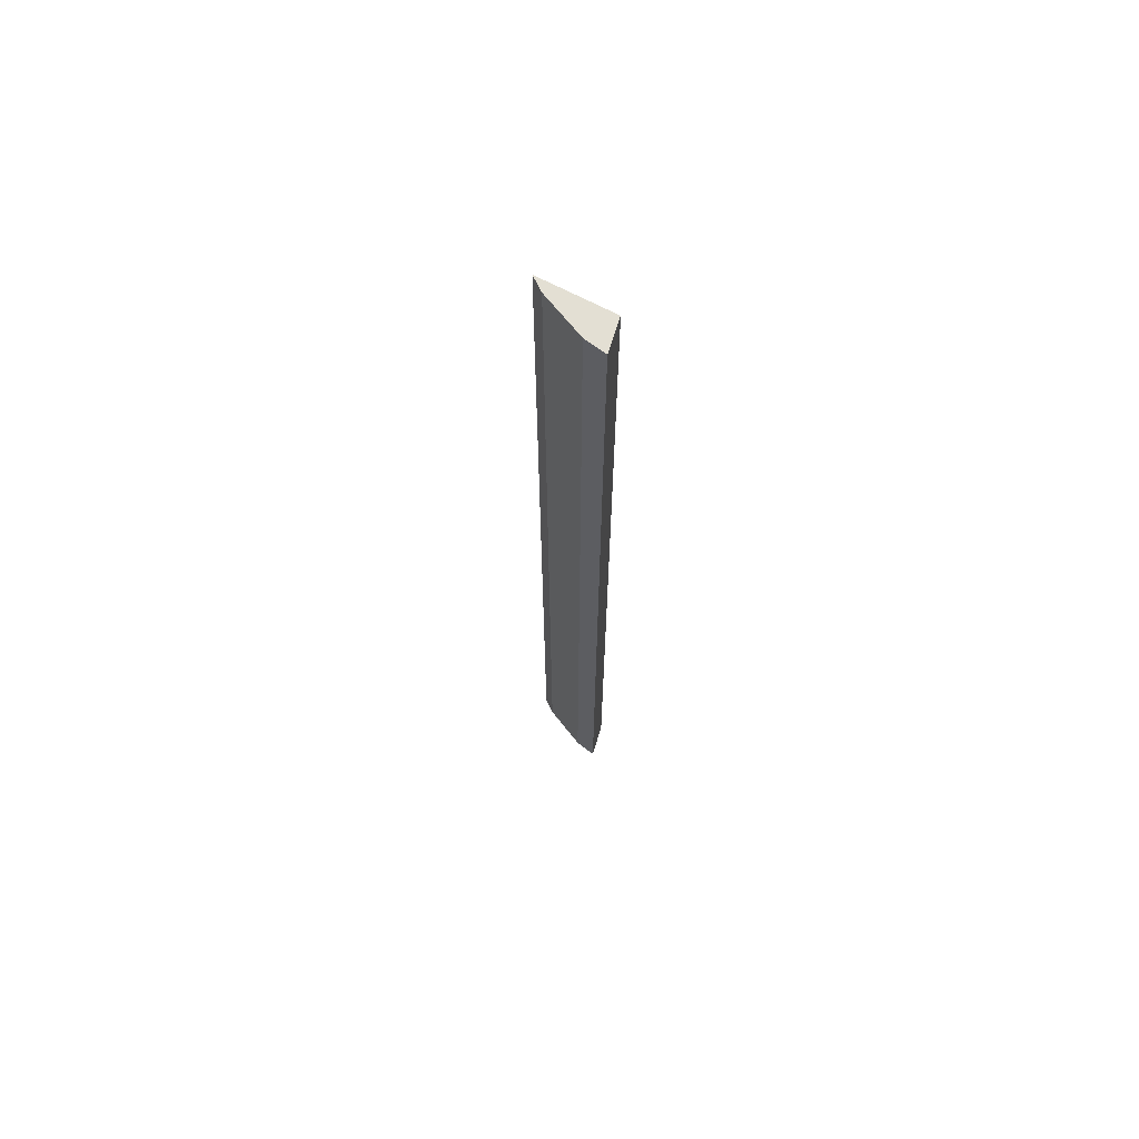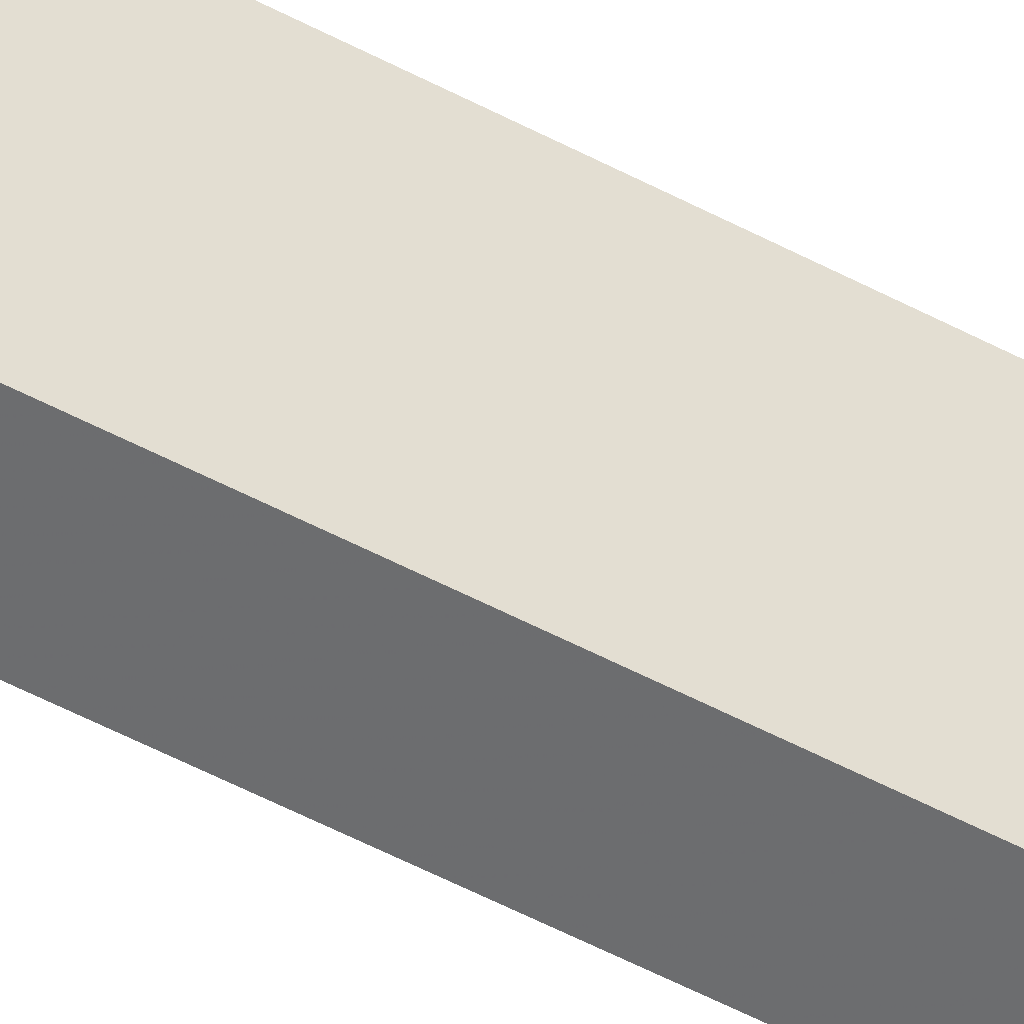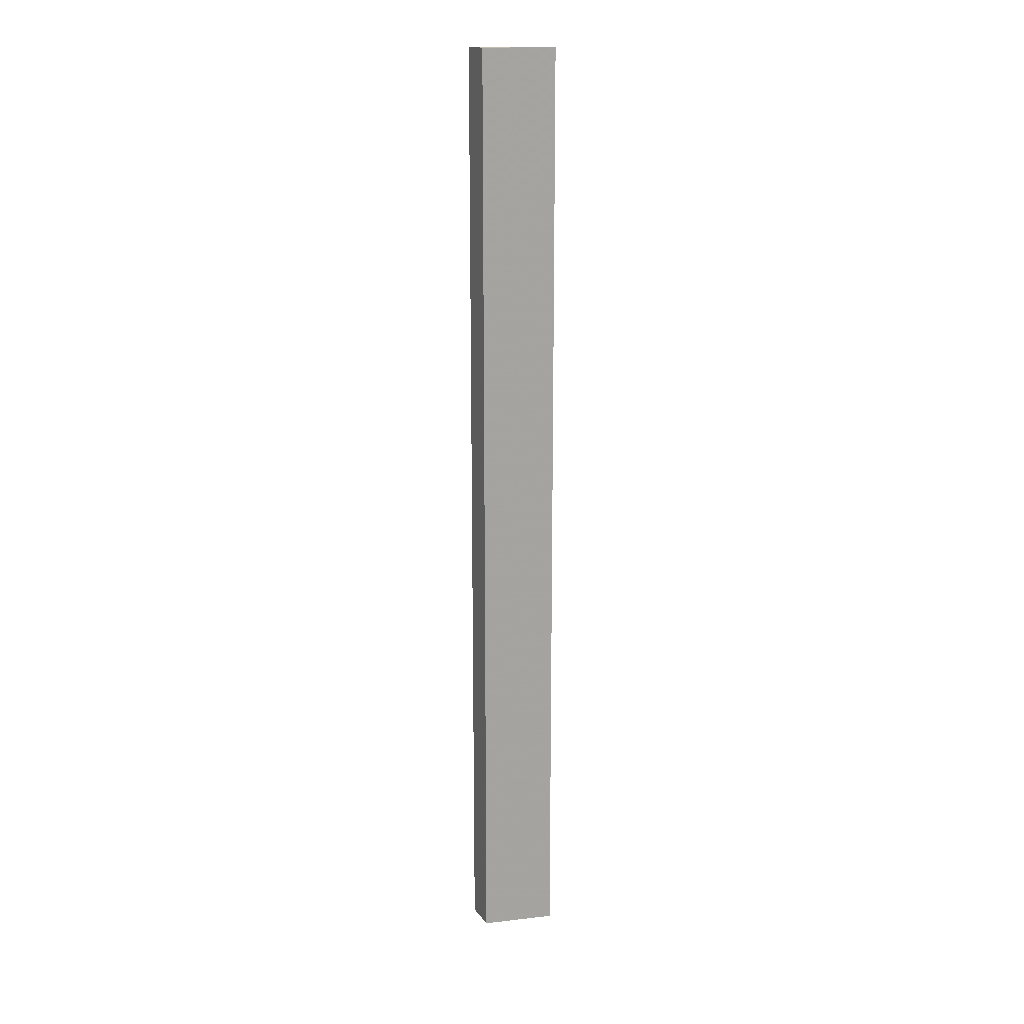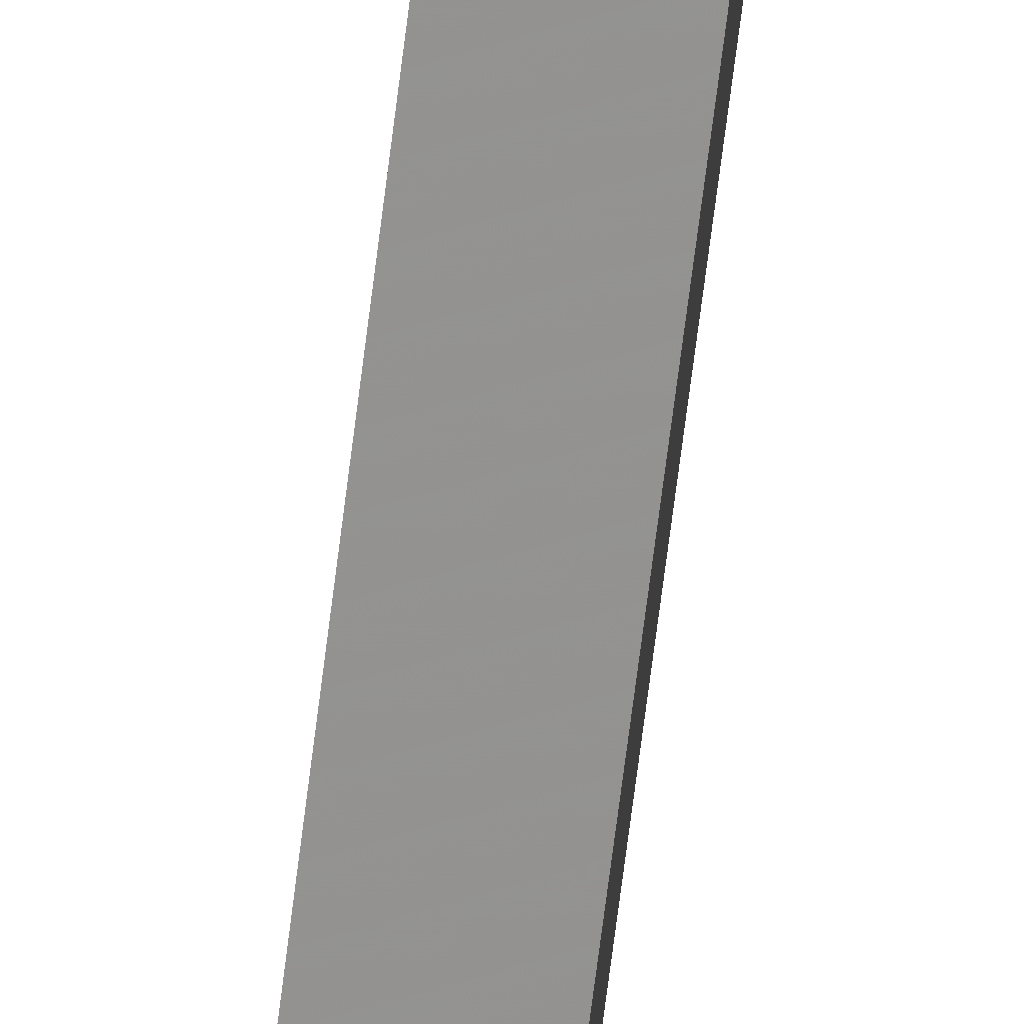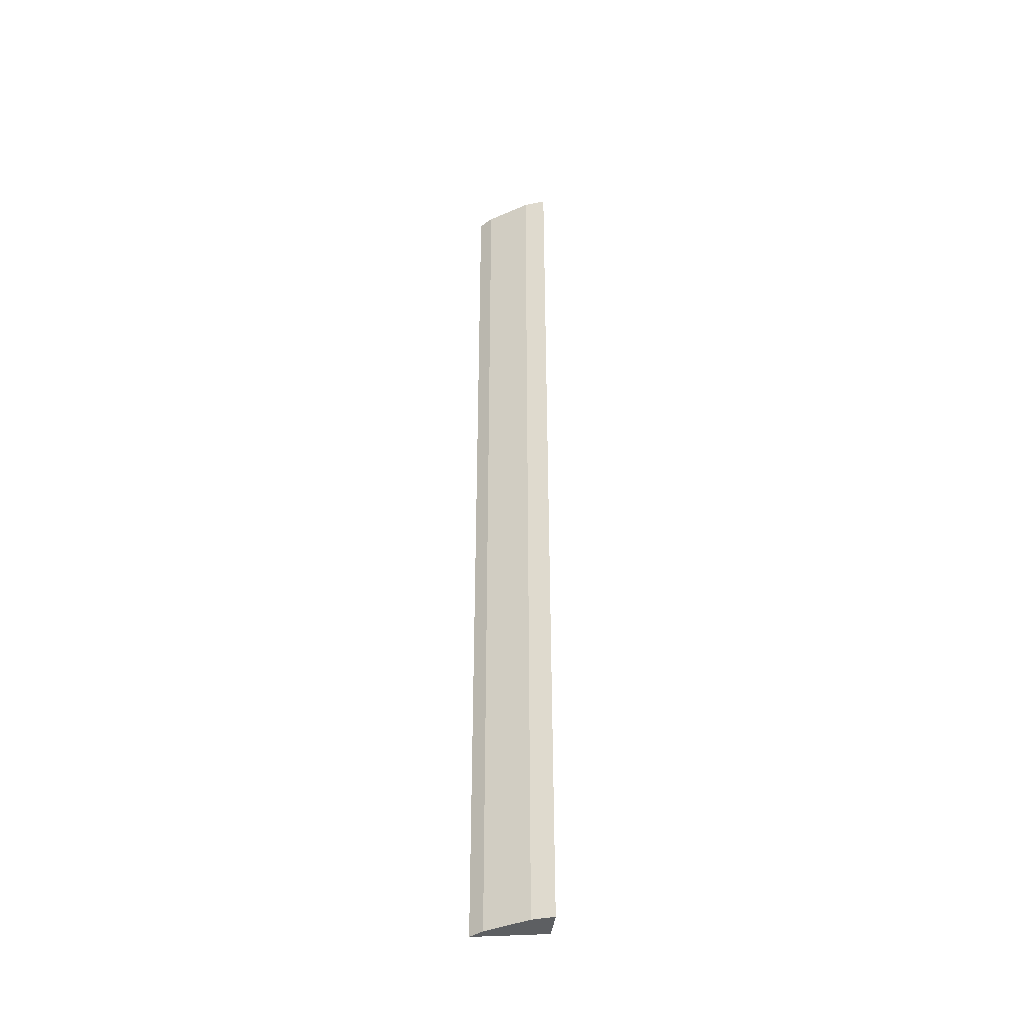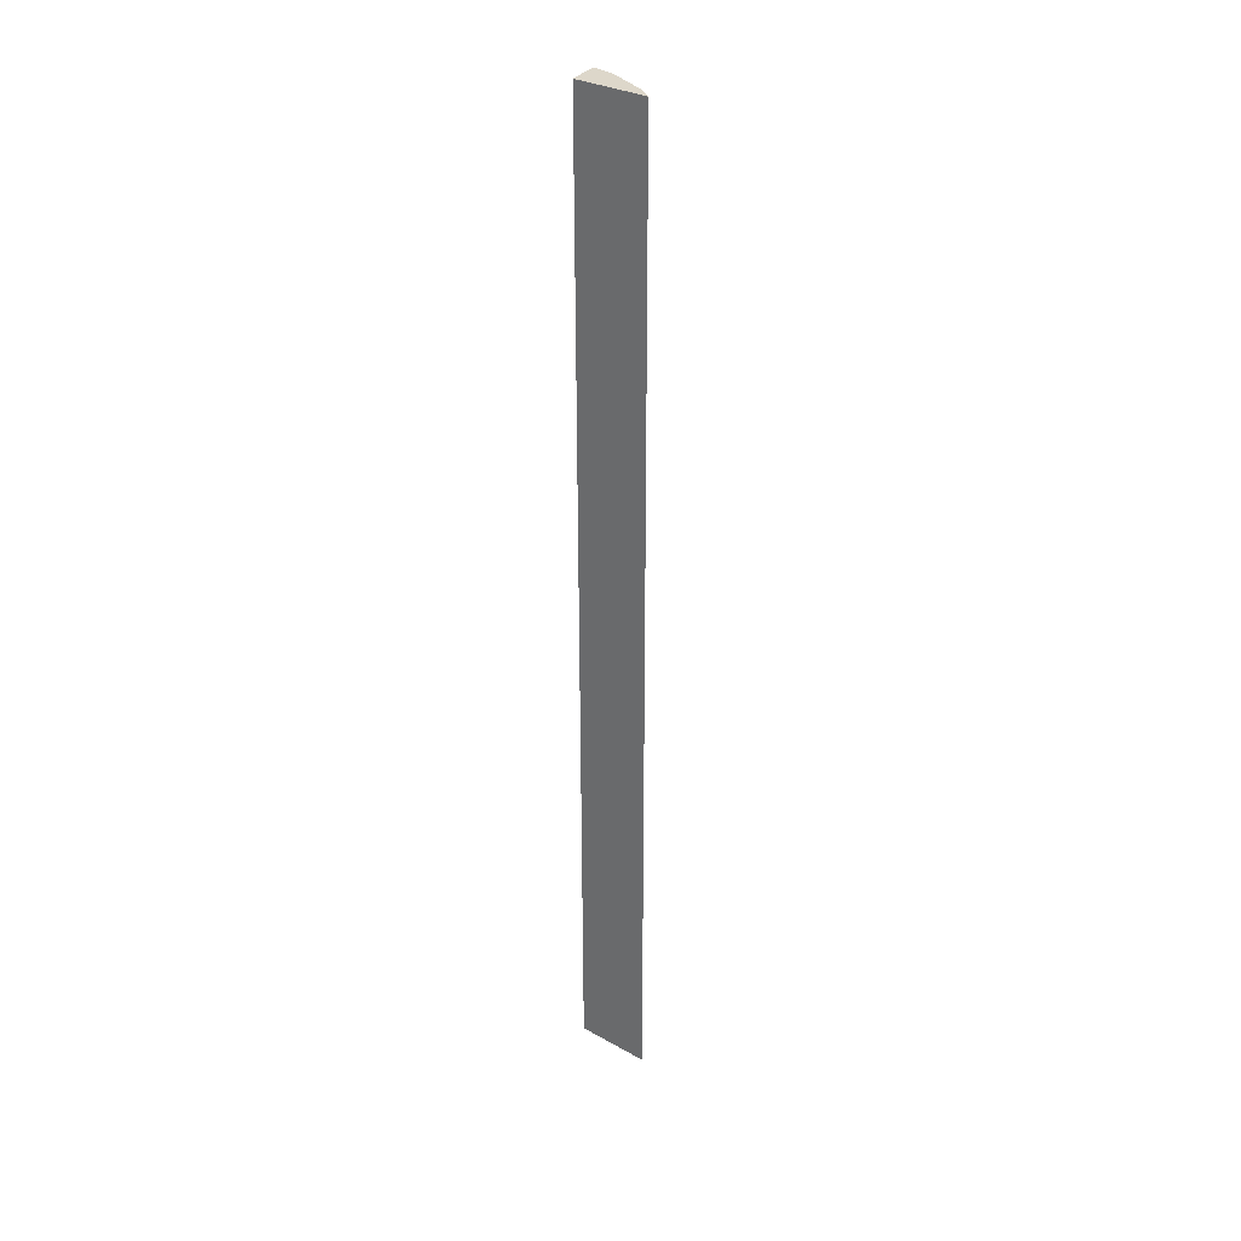
<metadata>
{"format":"obj","ext":"obj","renderer":"f3d","projection":"perspective","resolution":1024,"background":"white","views":[{"elev":67.1,"azim":113.5,"up":"+Y"},{"elev":-48.1,"azim":-121.6,"up":"+Z"},{"elev":16.8,"azim":-107.8,"up":"+Y"},{"elev":-66.9,"azim":173.0,"up":"+Z"},{"elev":-39.5,"azim":90.0,"up":"+Y"},{"elev":30.9,"azim":-56.2,"up":"+Y"}]}
</metadata>
<code>
v 0.05819 -0.2739 0.05819
v 0.08095 -0.2739 0.014
v 0.07773 0.2748 0.02651
v 0.05819 0.2748 0.05819
v 0.06164 -0.2739 0.01619
v 0.06457 -0.2739 0.05092
v 0.08095 0.2748 0.014
v 0.06457 0.2748 0.05092
v 0.07773 -0.2739 0.02651
v 0.06164 0.2748 0.01619
f 5 2 1
f 5 1 4
f 6 1 2
f 7 2 5
f 8 6 3
f 8 4 1
f 8 1 6
f 9 6 2
f 9 3 6
f 9 7 3
f 9 2 7
f 10 7 5
f 10 5 4
f 10 3 7
f 10 8 3
f 10 4 8

</code>
